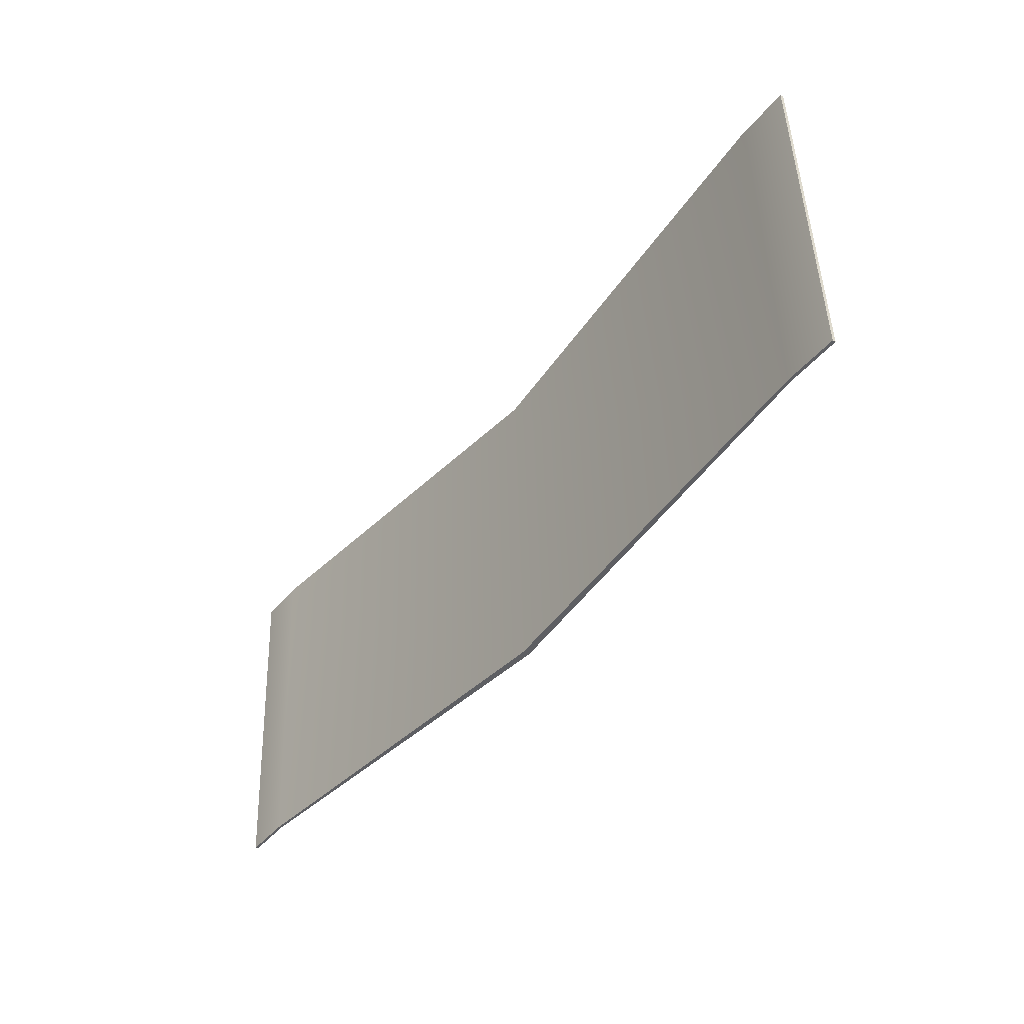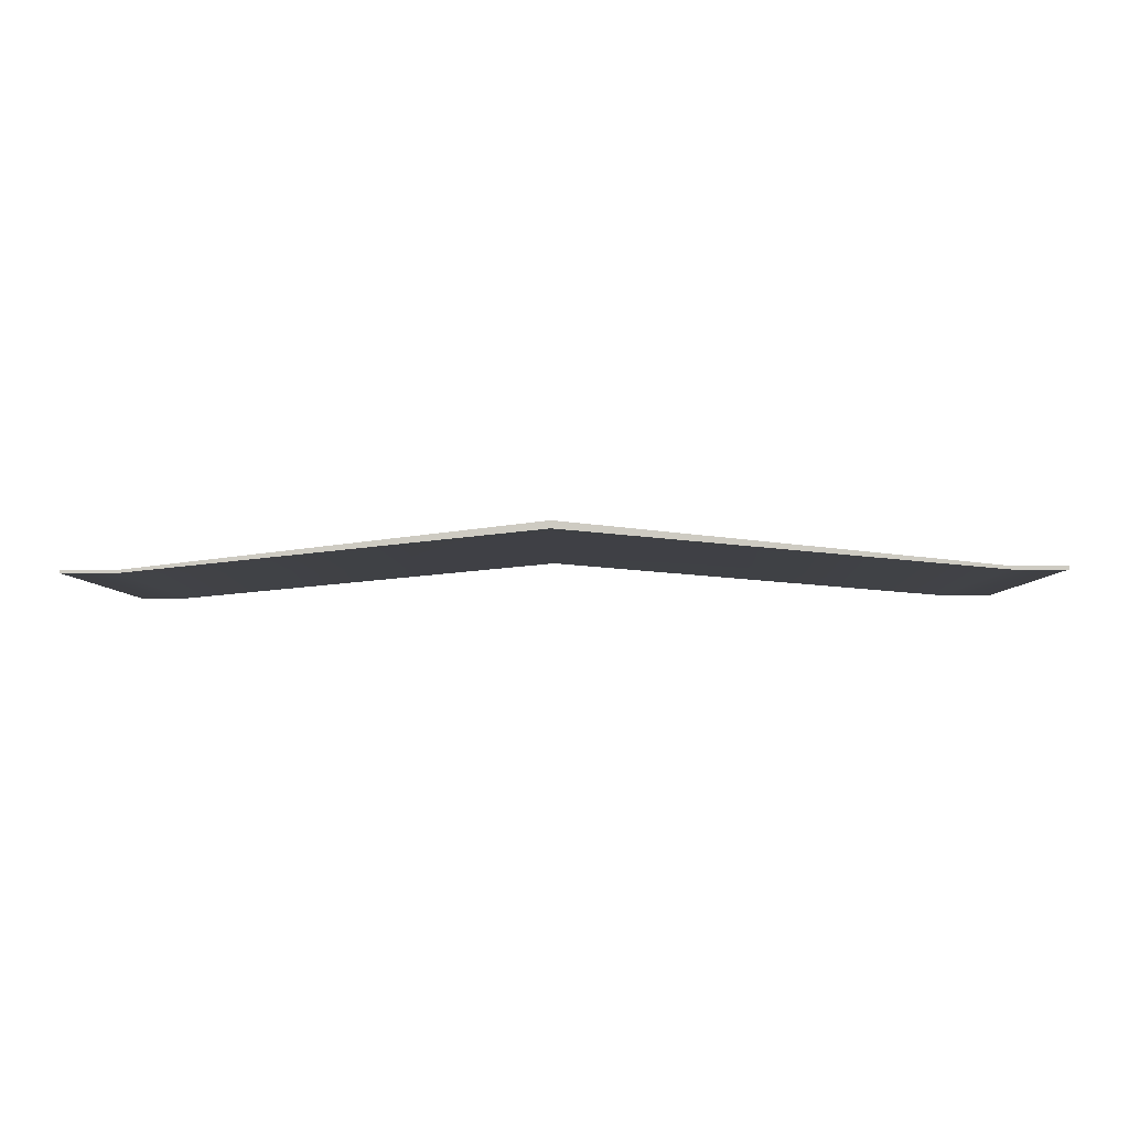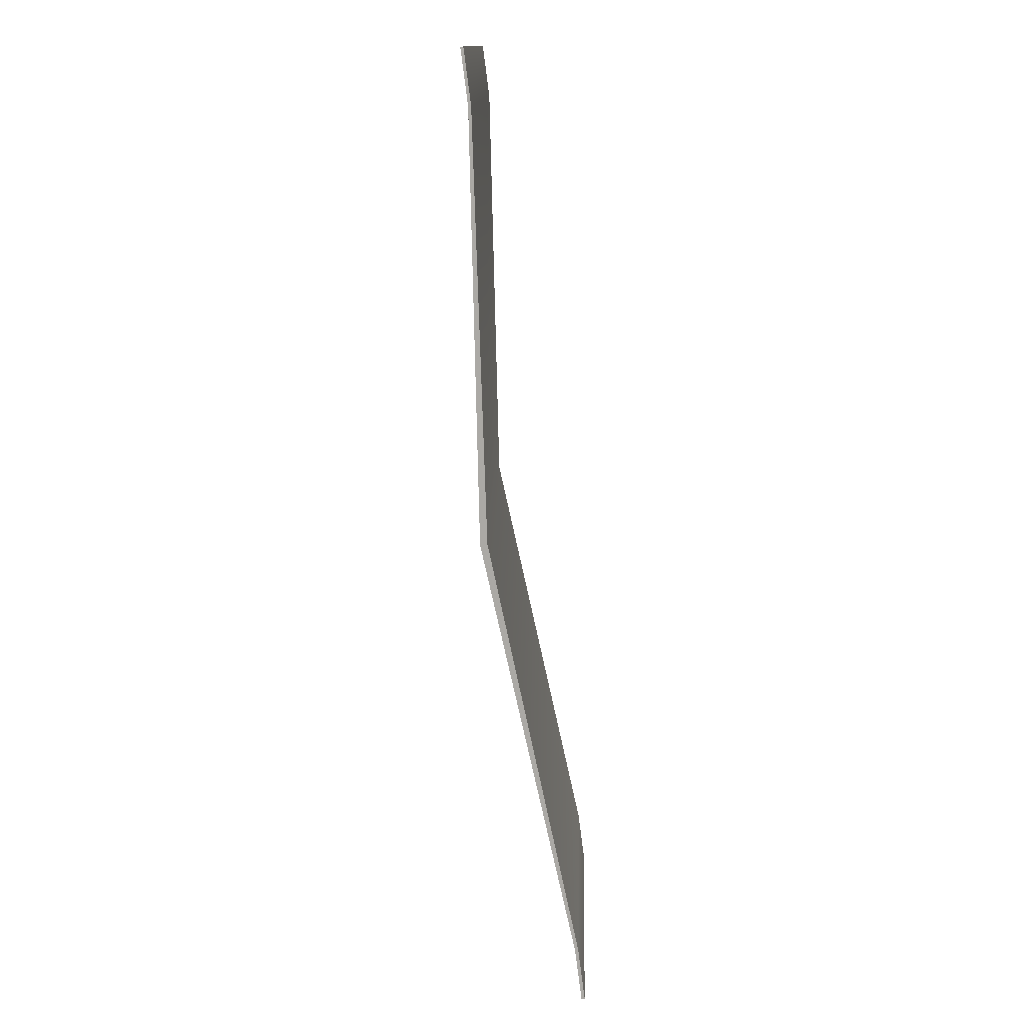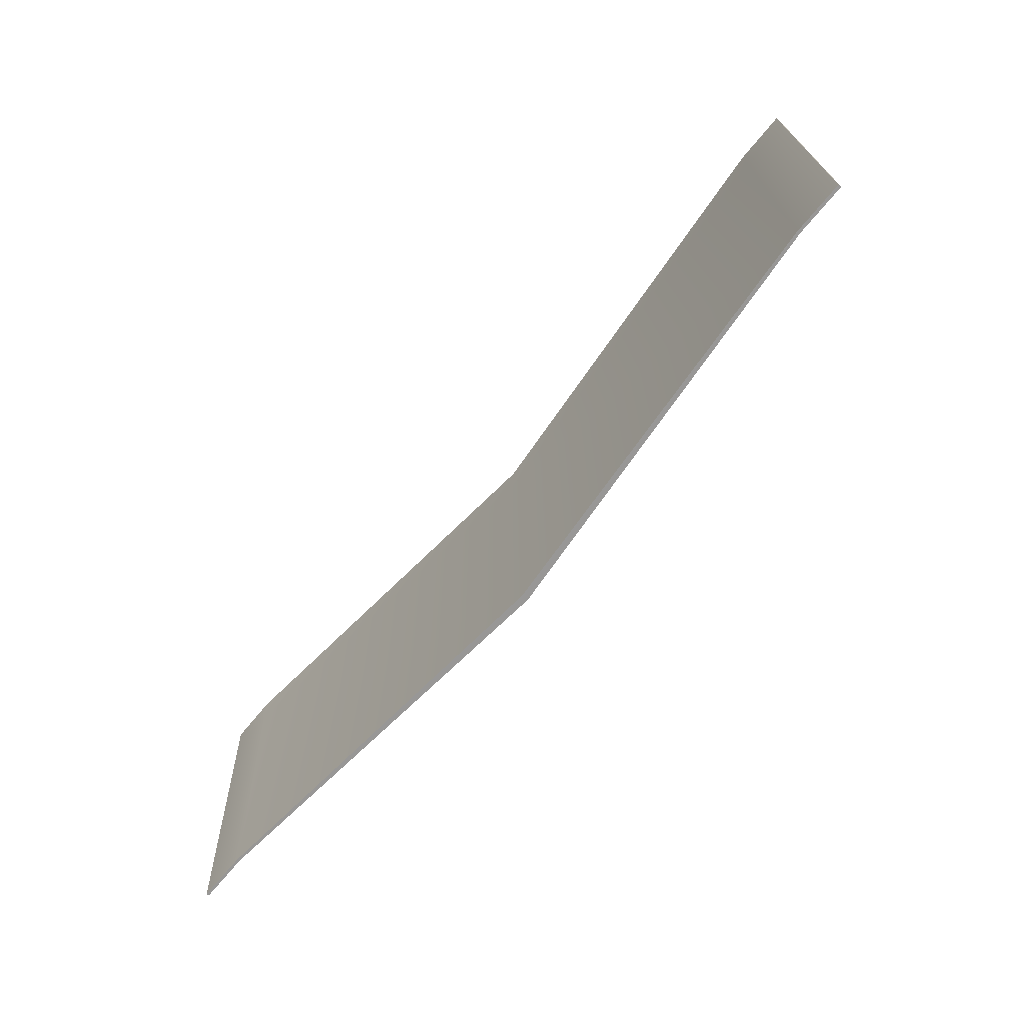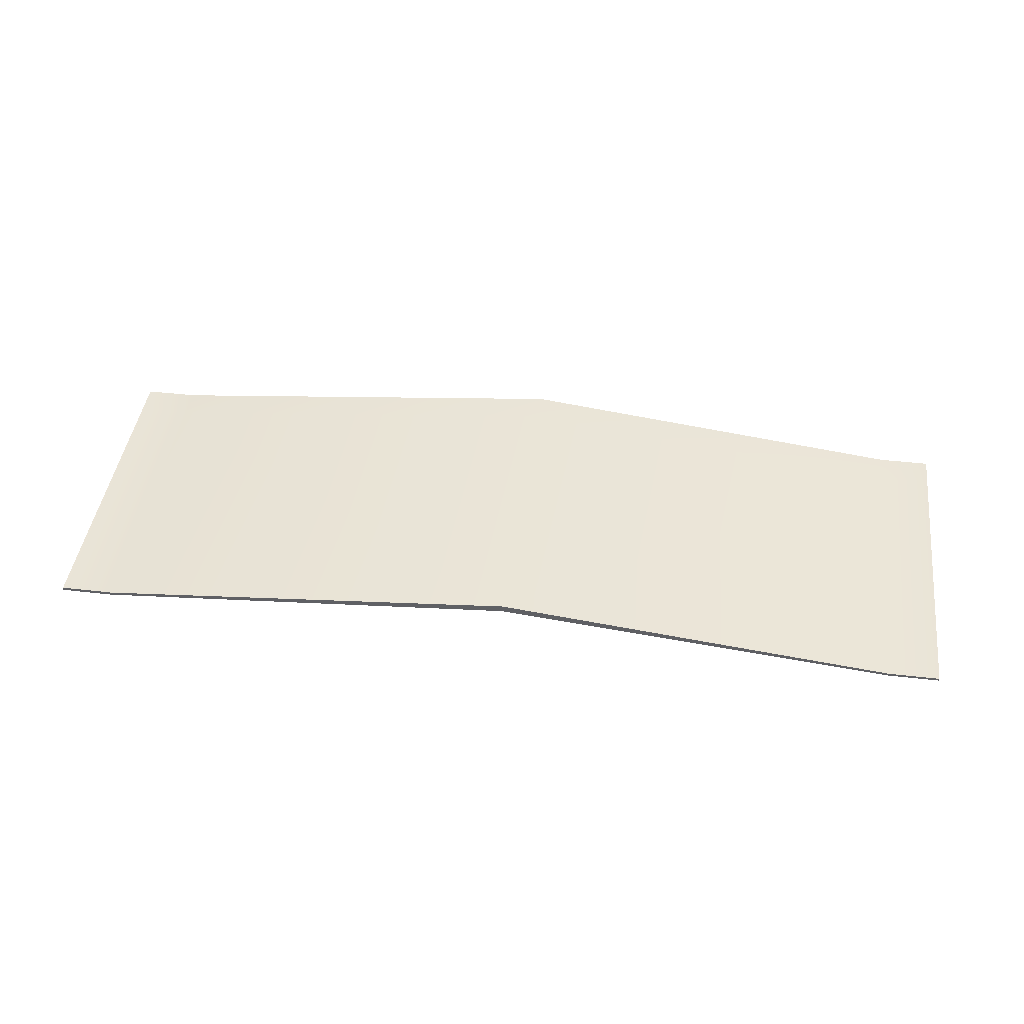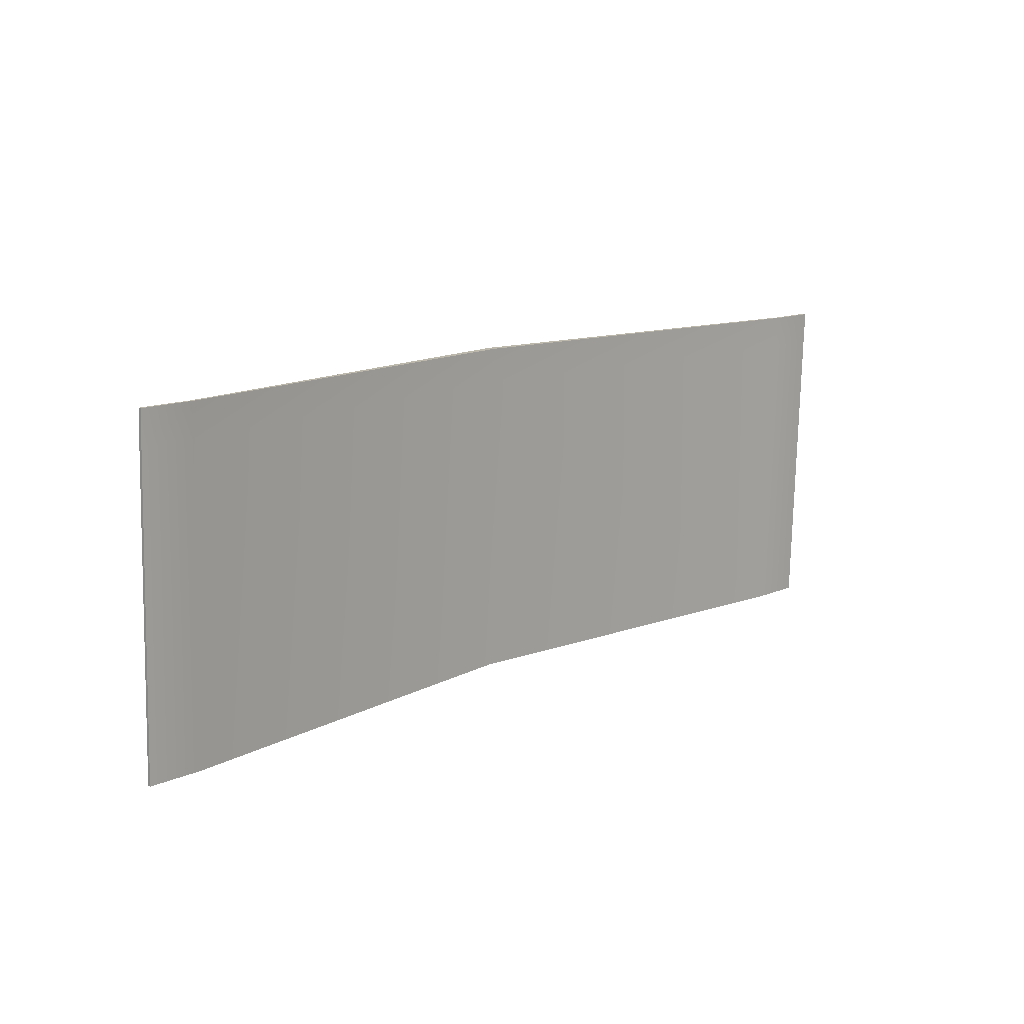
<metadata>
{"format":"obj","ext":"obj","renderer":"f3d","projection":"perspective","resolution":1024,"background":"white","views":[{"elev":-42.6,"azim":-125.8,"up":"+Y"},{"elev":-7.1,"azim":179.9,"up":"+Z"},{"elev":-76.5,"azim":97.3,"up":"+Y"},{"elev":-69.4,"azim":-129.5,"up":"+Y"},{"elev":45.6,"azim":7.3,"up":"+Z"},{"elev":12.3,"azim":134.5,"up":"+Y"}]}
</metadata>
<code>
g default
v -2.259 8.564 10.99
v 2.352 8.541 10.98
v -2.251 10.22 10.93
v 2.36 10.19 10.91
v -2.251 10.22 10.92
v 2.36 10.19 10.9
v -2.259 8.563 10.98
v 2.352 8.54 10.96
v -1.995 8.562 10.99
v -1.995 8.562 10.98
v -1.987 10.21 10.92
v -1.987 10.22 10.93
v 2.095 8.542 10.98
v 2.103 10.2 10.91
v 2.103 10.19 10.9
v 2.095 8.542 10.96
v -2.252 10.05 10.94
v -1.988 10.05 10.94
v 2.102 10.03 10.92
v 2.359 10.03 10.92
v 2.359 10.03 10.91
v 2.102 10.03 10.91
v -1.988 10.05 10.92
v -2.252 10.05 10.92
v 0.1063 8.561 11.19
v 0.1064 8.559 11.15
v 0.1135 10.05 11.11
v 0.1142 10.21 11.11
v 0.1142 10.21 11.14
v 0.1134 10.05 11.15
g Ventana:pCube10
f 29 30 19 14
f 28 29 14 15
f 22 27 28 15
f 25 26 16 13
f 20 21 6 4
f 24 17 3 5
f 7 10 9 1
f 5 11 23 24
f 3 12 11 5
f 17 18 12 3
f 14 19 20 4
f 15 14 4 6
f 21 22 15 6
f 13 16 8 2
f 1 9 18 17
f 19 30 25 13
f 20 19 13 2
f 2 8 21 20
f 16 22 21 8
f 26 27 22 16
f 24 23 10 7
f 7 1 17 24
f 9 10 26 25
f 10 23 27 26
f 28 27 23 11
f 11 12 29 28
f 12 18 30 29
f 25 30 18 9

</code>
